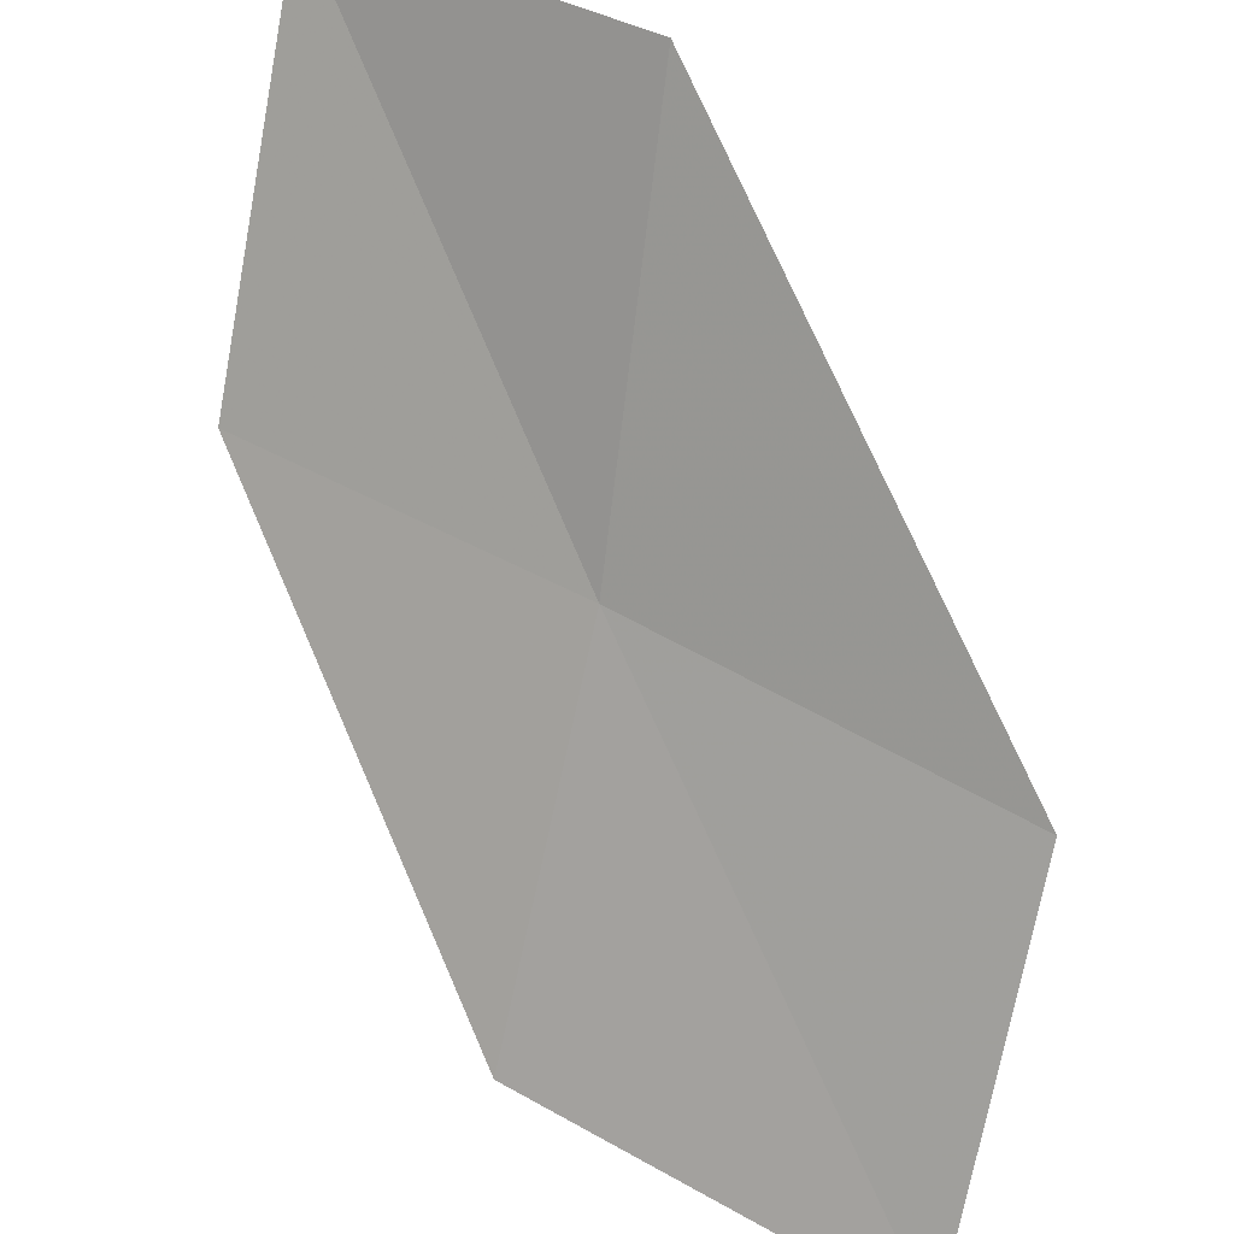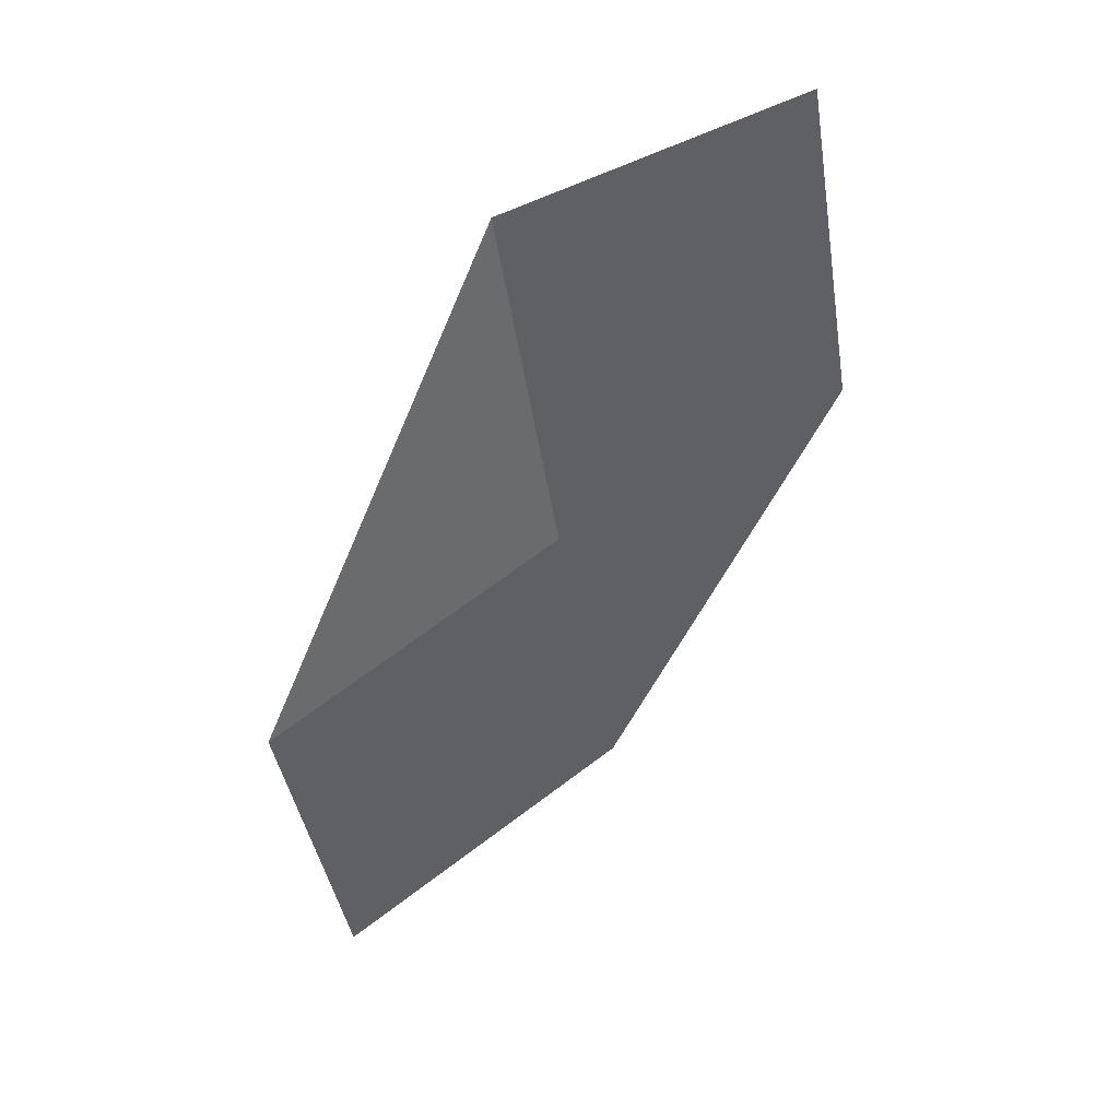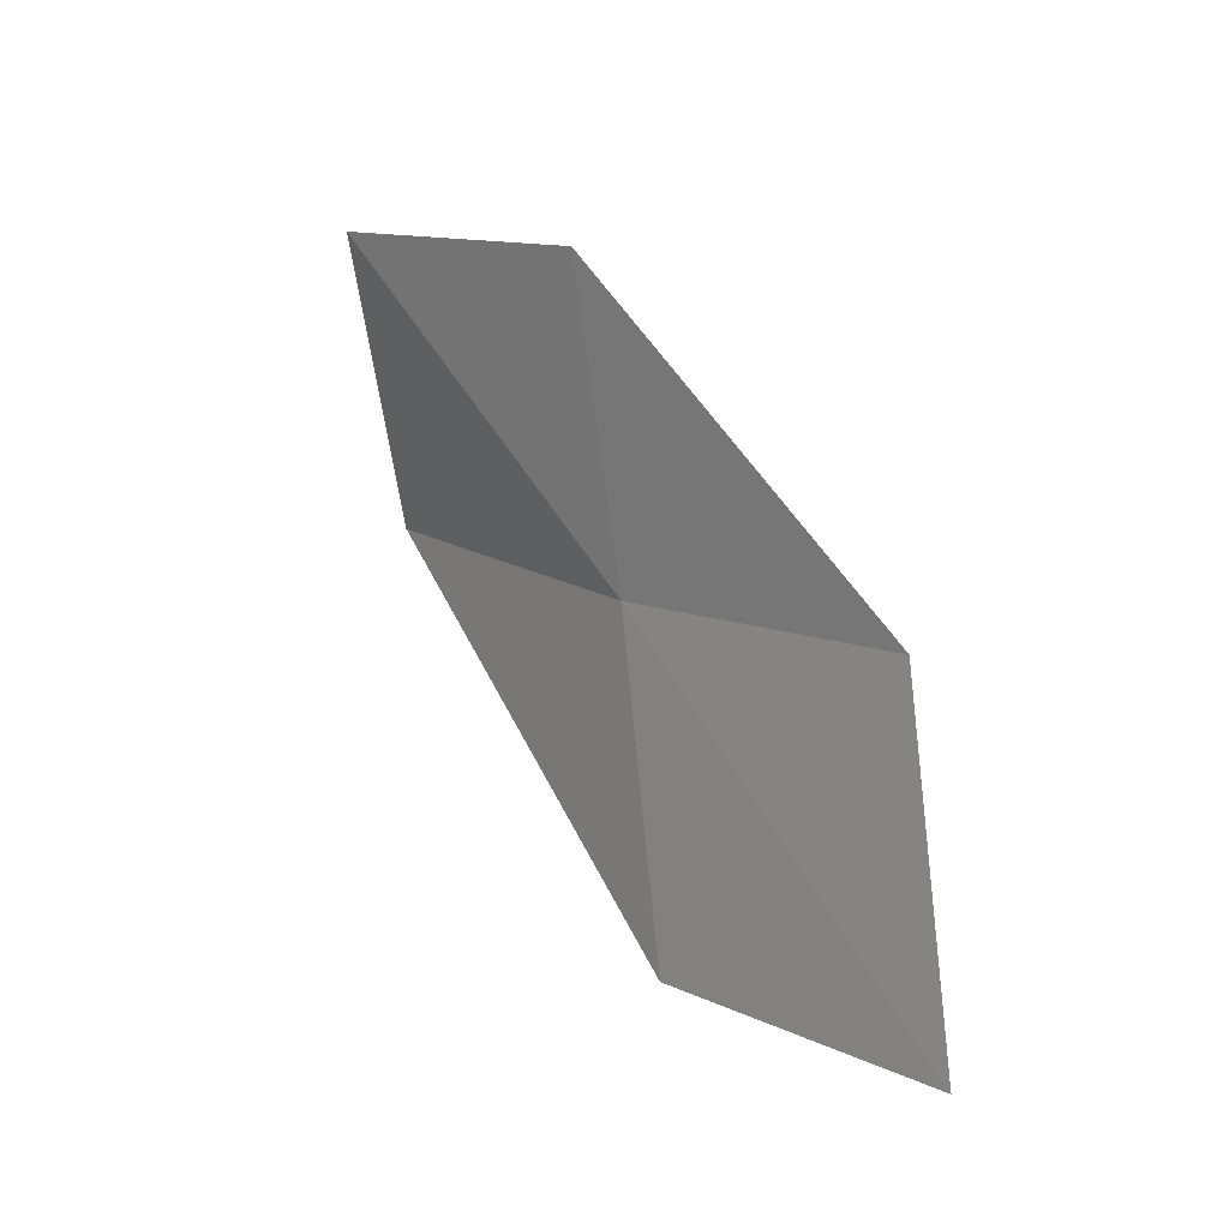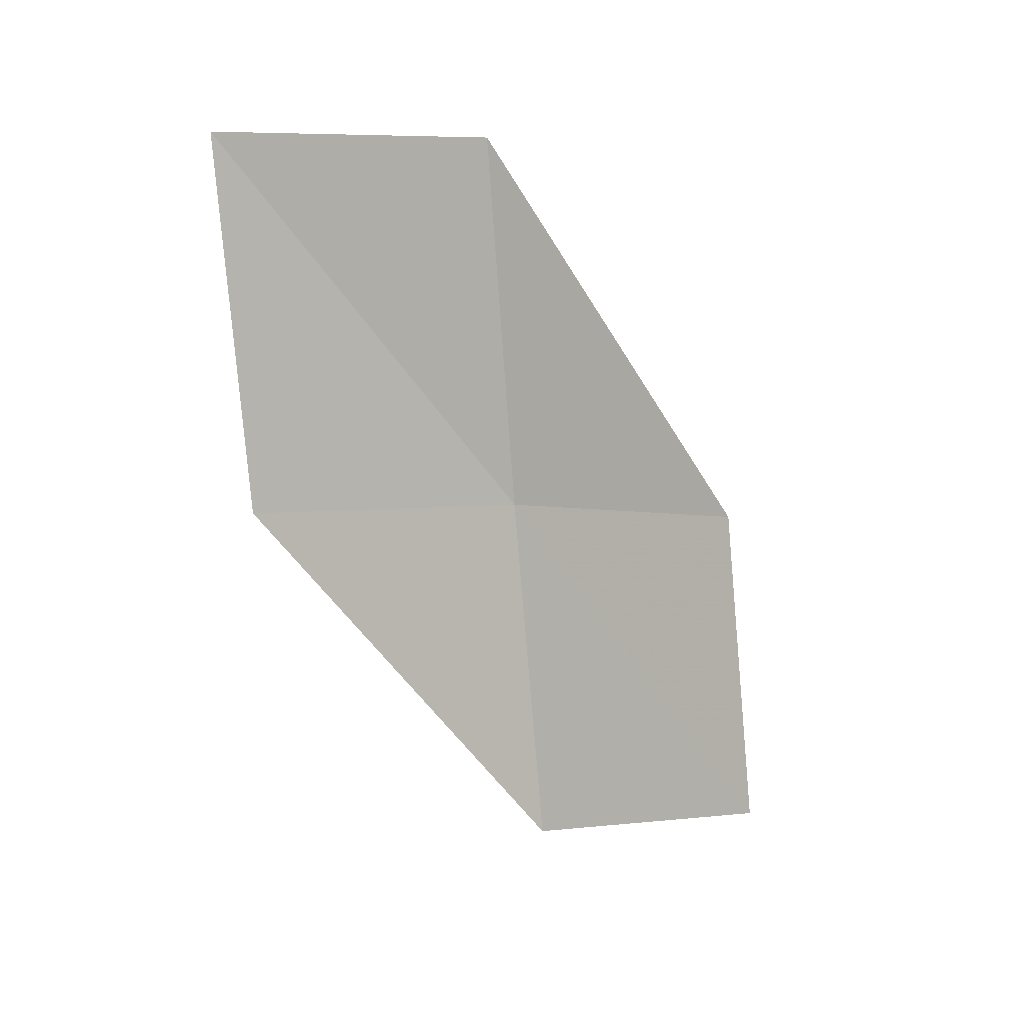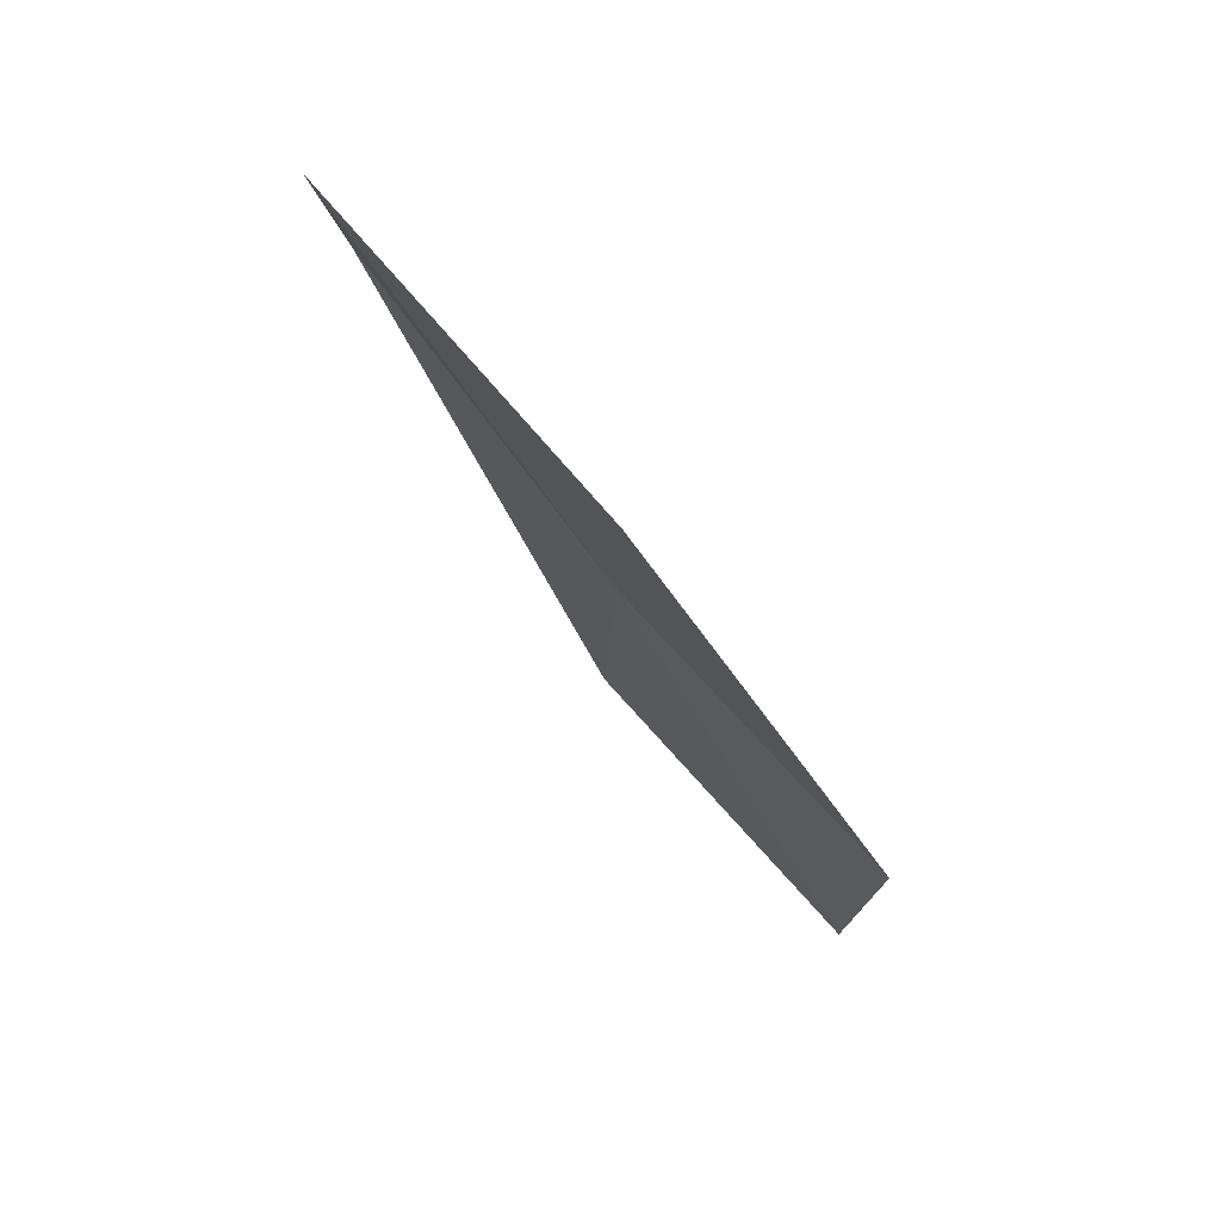
<metadata>
{"format":"obj","ext":"obj","renderer":"f3d","projection":"perspective","resolution":1024,"background":"white","views":[{"elev":-49.4,"azim":27.3,"up":"+Y"},{"elev":4.0,"azim":138.5,"up":"+Z"},{"elev":-54.3,"azim":-116.6,"up":"+Z"},{"elev":52.4,"azim":-61.6,"up":"+Z"},{"elev":19.5,"azim":-126.2,"up":"+Z"}]}
</metadata>
<code>
v 7.763 -38.14 11.07
v 5.917 -39.44 8.926
v 5.749 -36.71 12.36
v 9.548 -36.9 13.65
v 7.569 -35.38 14.64
v 9.836 -39.53 9.365
v 8.007 -40.82 7.164
f 1 3 2
f 1 4 5
f 1 5 3
f 1 6 4
f 1 7 6
f 1 2 7

</code>
